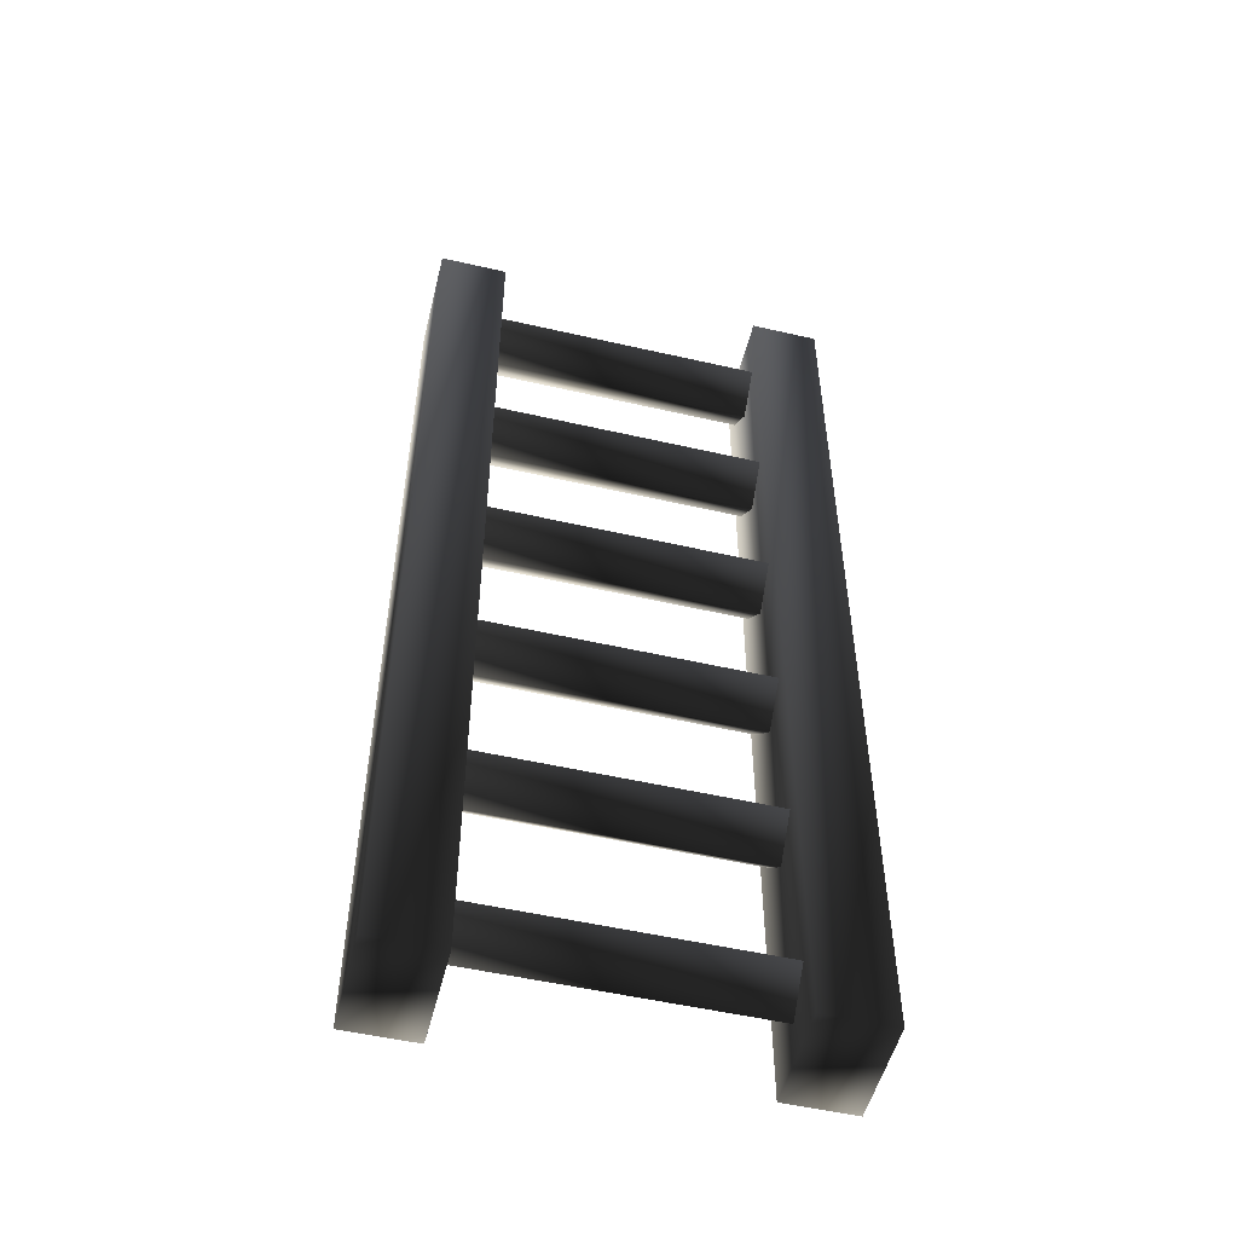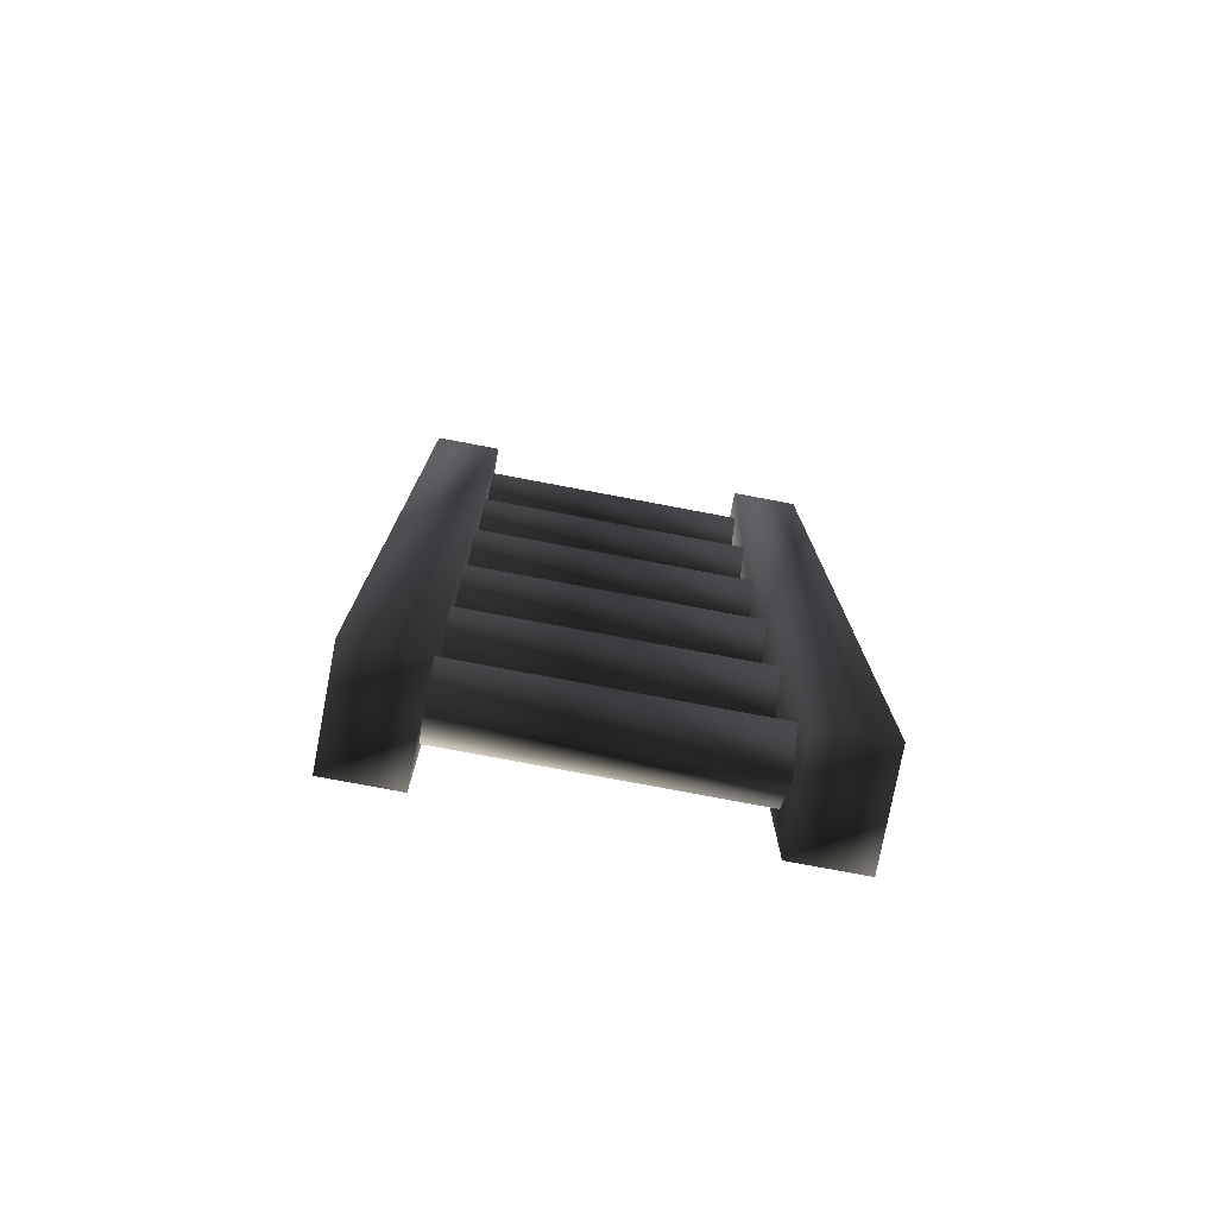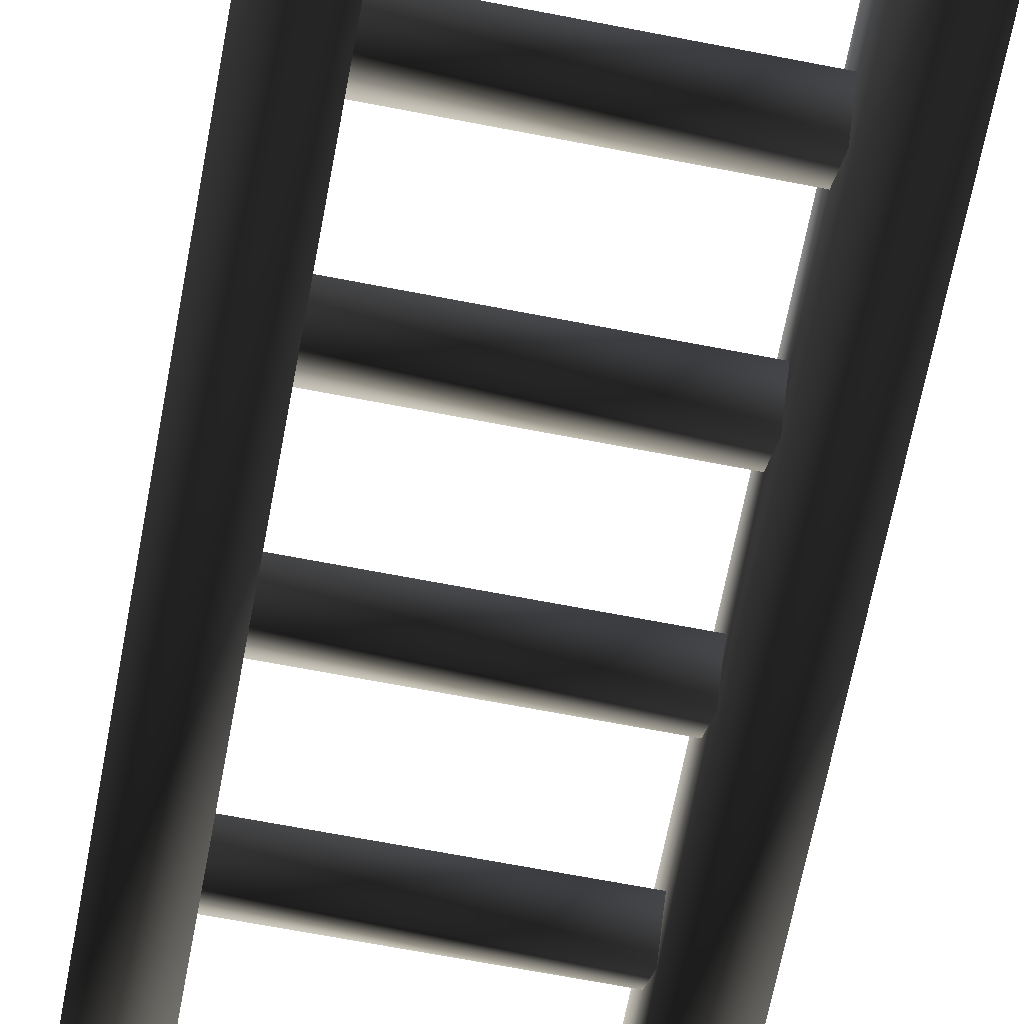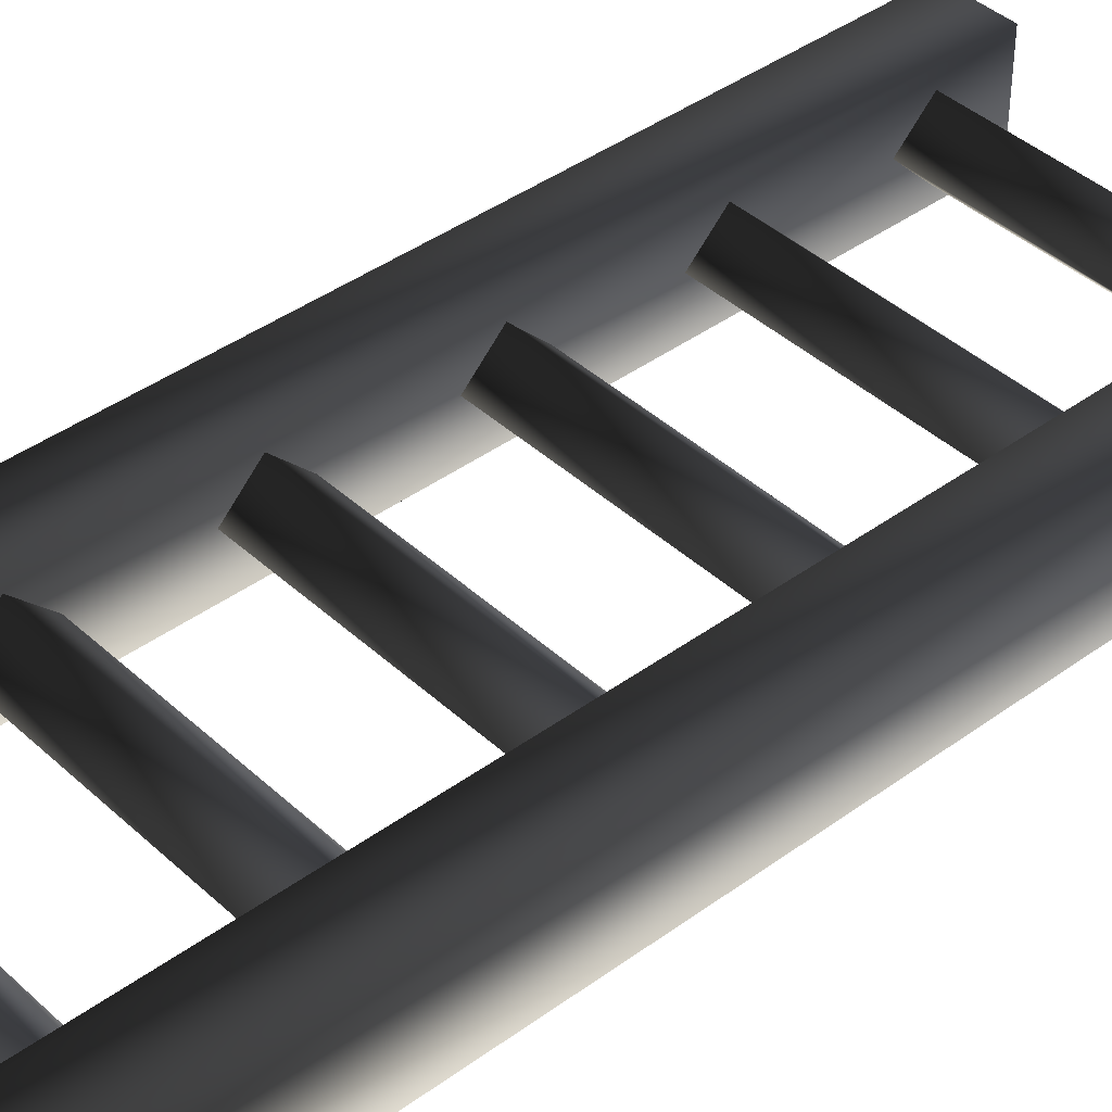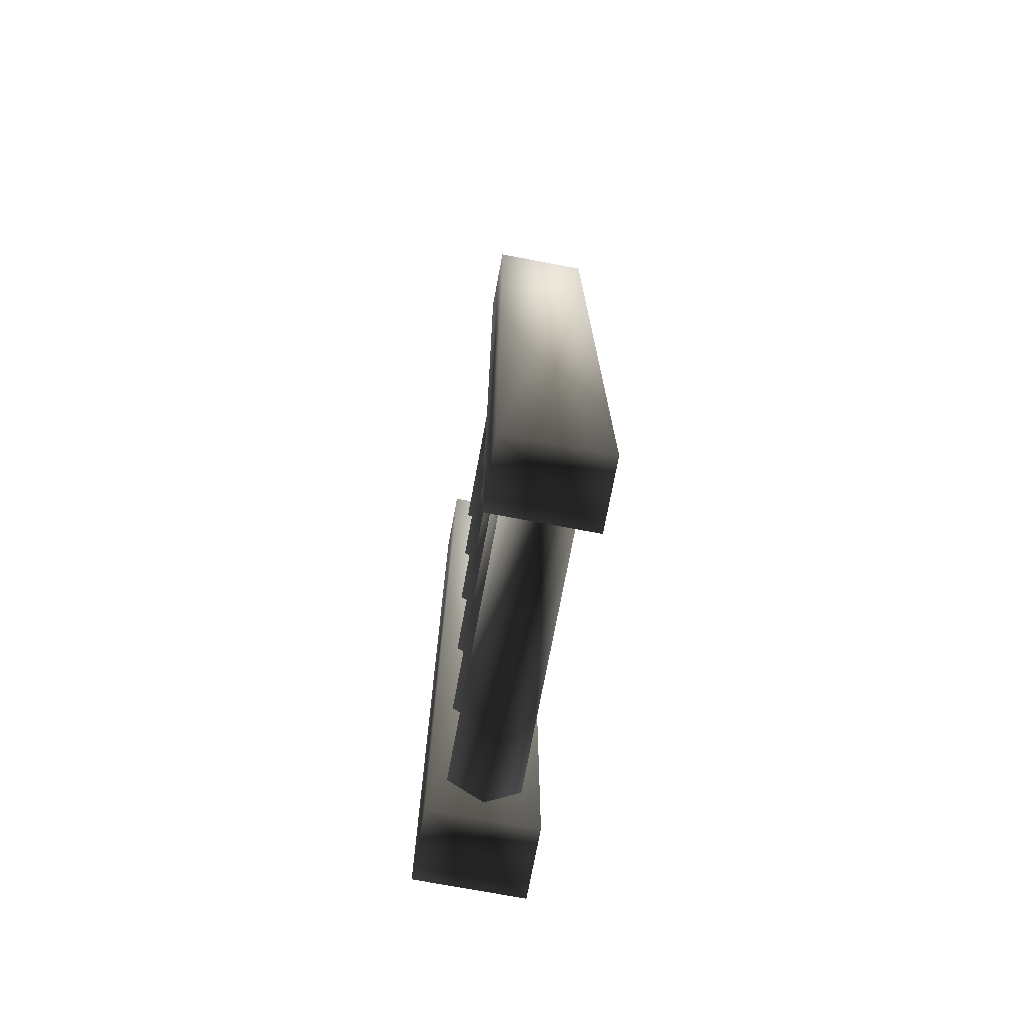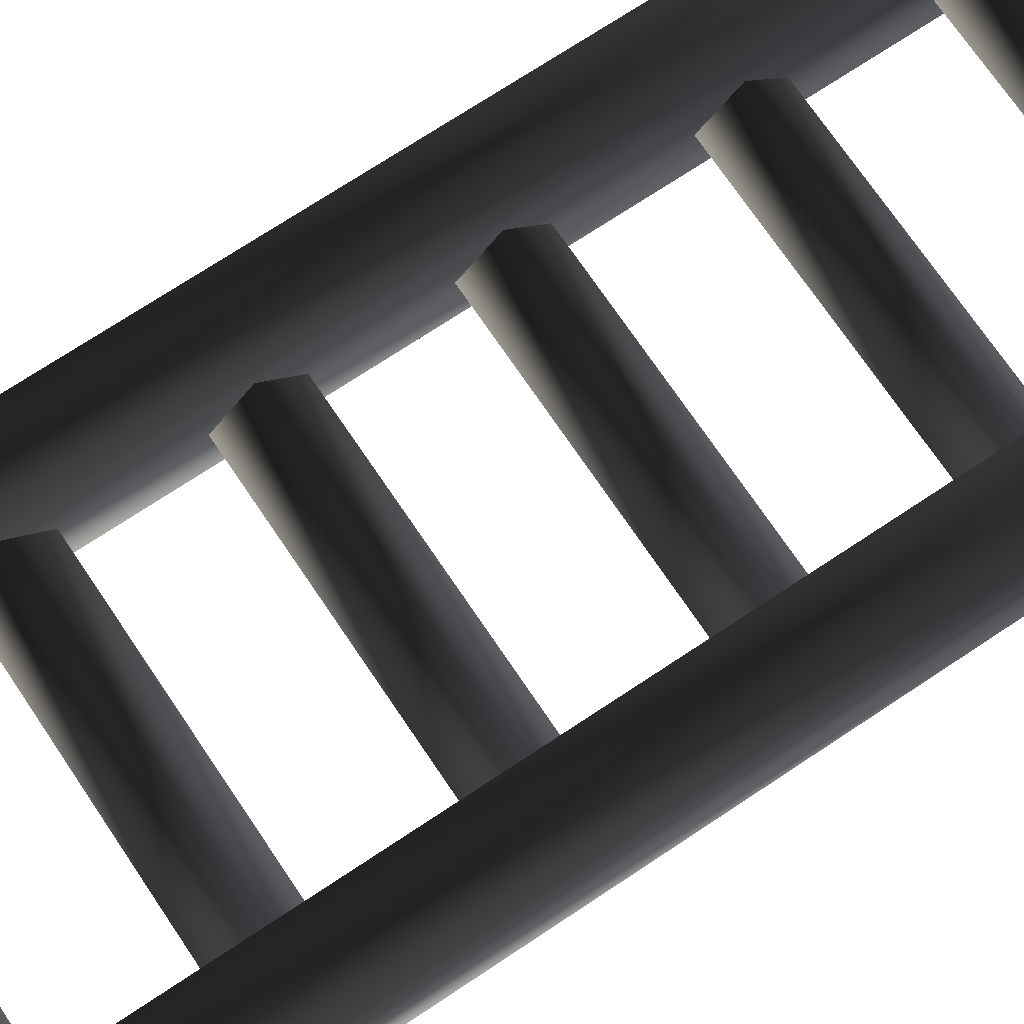
<metadata>
{"format":"obj","ext":"obj","renderer":"f3d","projection":"perspective","resolution":1024,"background":"white","views":[{"elev":-52.3,"azim":-13.9,"up":"+Y"},{"elev":-77.5,"azim":-10.7,"up":"+Y"},{"elev":-68.5,"azim":-10.9,"up":"+Z"},{"elev":40.8,"azim":-131.8,"up":"+Z"},{"elev":-73.8,"azim":79.4,"up":"+Y"},{"elev":71.1,"azim":-123.8,"up":"+Z"}]}
</metadata>
<code>
o 1208
v 32 24 0
v 32 16 -8
v -32 16 -8
v -32 24 0
v 32 16 8
v 32 8 0
v -32 8 0
v -32 16 8
v 32 64 0
v 32 56 -8
v -32 56 -8
v -32 64 0
v 32 56 8
v 32 48 0
v -32 48 0
v -32 56 8
v 32 104 0
v 32 96 -8
v -32 96 -8
v -32 104 0
v 32 96 8
v 32 88 0
v -32 88 0
v -32 96 8
v 32 144 0
v 32 136 -8
v -32 136 -8
v -32 144 0
v 32 136 8
v 32 128 0
v -32 128 0
v -32 136 8
v 32 184 0
v 32 176 -8
v -32 176 -8
v -32 184 0
v 32 176 8
v 32 168 0
v -32 168 0
v -32 176 8
v 32 224 0
v 32 216 -8
v -32 216 -8
v -32 224 0
v 32 216 8
v 32 208 0
v -32 208 0
v -32 216 8
v 32 232 -12
v 48 232 -12
v 48 0 -12
v 32 0 -12
v 32 232 12
v 48 232 12
v 48 0 12
v 32 0 12
v -48 232 -12
v -32 232 -12
v -32 0 -12
v -48 0 -12
v -48 232 12
v -32 232 12
v -32 0 12
v -48 0 12
f 1 2 3
f 1 3 4
f 1 4 5
f 1 5 2
f 2 5 6
f 2 6 7
f 2 7 3
f 3 7 4
f 4 7 8
f 4 8 5
f 5 8 6
f 6 8 7
f 9 10 11
f 9 11 12
f 9 12 13
f 9 13 10
f 10 13 14
f 10 14 15
f 10 15 11
f 11 15 12
f 12 15 16
f 12 16 13
f 13 16 14
f 14 16 15
f 17 18 19
f 17 19 20
f 17 20 21
f 17 21 18
f 18 21 22
f 18 22 23
f 18 23 19
f 19 23 20
f 20 23 24
f 20 24 21
f 21 24 22
f 22 24 23
f 25 26 27
f 25 27 28
f 25 28 29
f 25 29 26
f 26 29 30
f 26 30 31
f 26 31 27
f 27 31 28
f 28 31 32
f 28 32 29
f 29 32 30
f 30 32 31
f 33 34 35
f 33 35 36
f 33 36 37
f 33 37 34
f 34 37 38
f 34 38 39
f 34 39 35
f 35 39 36
f 36 39 40
f 36 40 37
f 37 40 38
f 38 40 39
f 41 42 43
f 41 43 44
f 41 44 45
f 41 45 42
f 42 45 46
f 42 46 47
f 42 47 43
f 43 47 44
f 44 47 48
f 44 48 45
f 45 48 46
f 46 48 47
f 49 50 51
f 49 51 52
f 49 52 53
f 49 53 50
f 50 53 54
f 50 54 55
f 50 55 51
f 51 55 52
f 52 55 56
f 52 56 53
f 53 56 54
f 54 56 55
f 57 58 59
f 57 59 60
f 57 60 61
f 57 61 58
f 58 61 62
f 58 62 63
f 58 63 59
f 59 63 60
f 60 63 64
f 60 64 61
f 61 64 62
f 62 64 63

</code>
